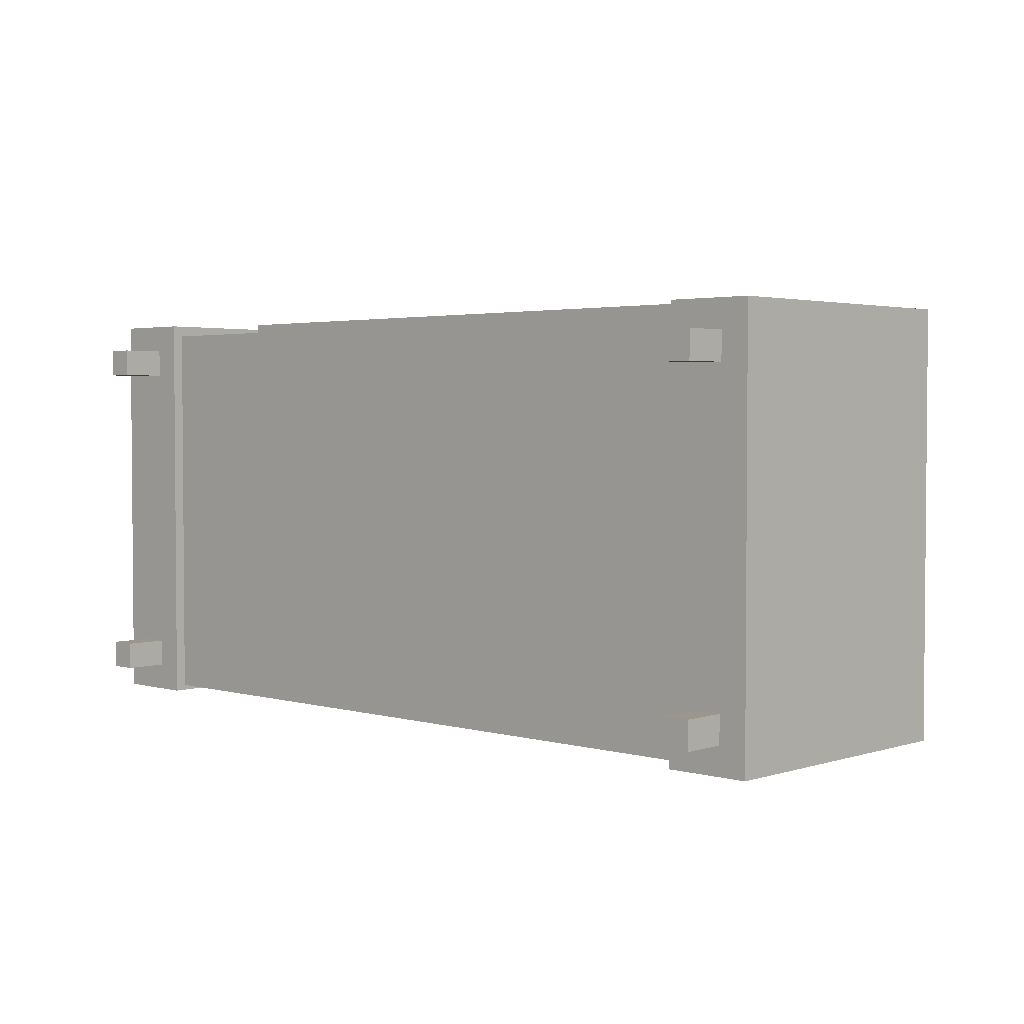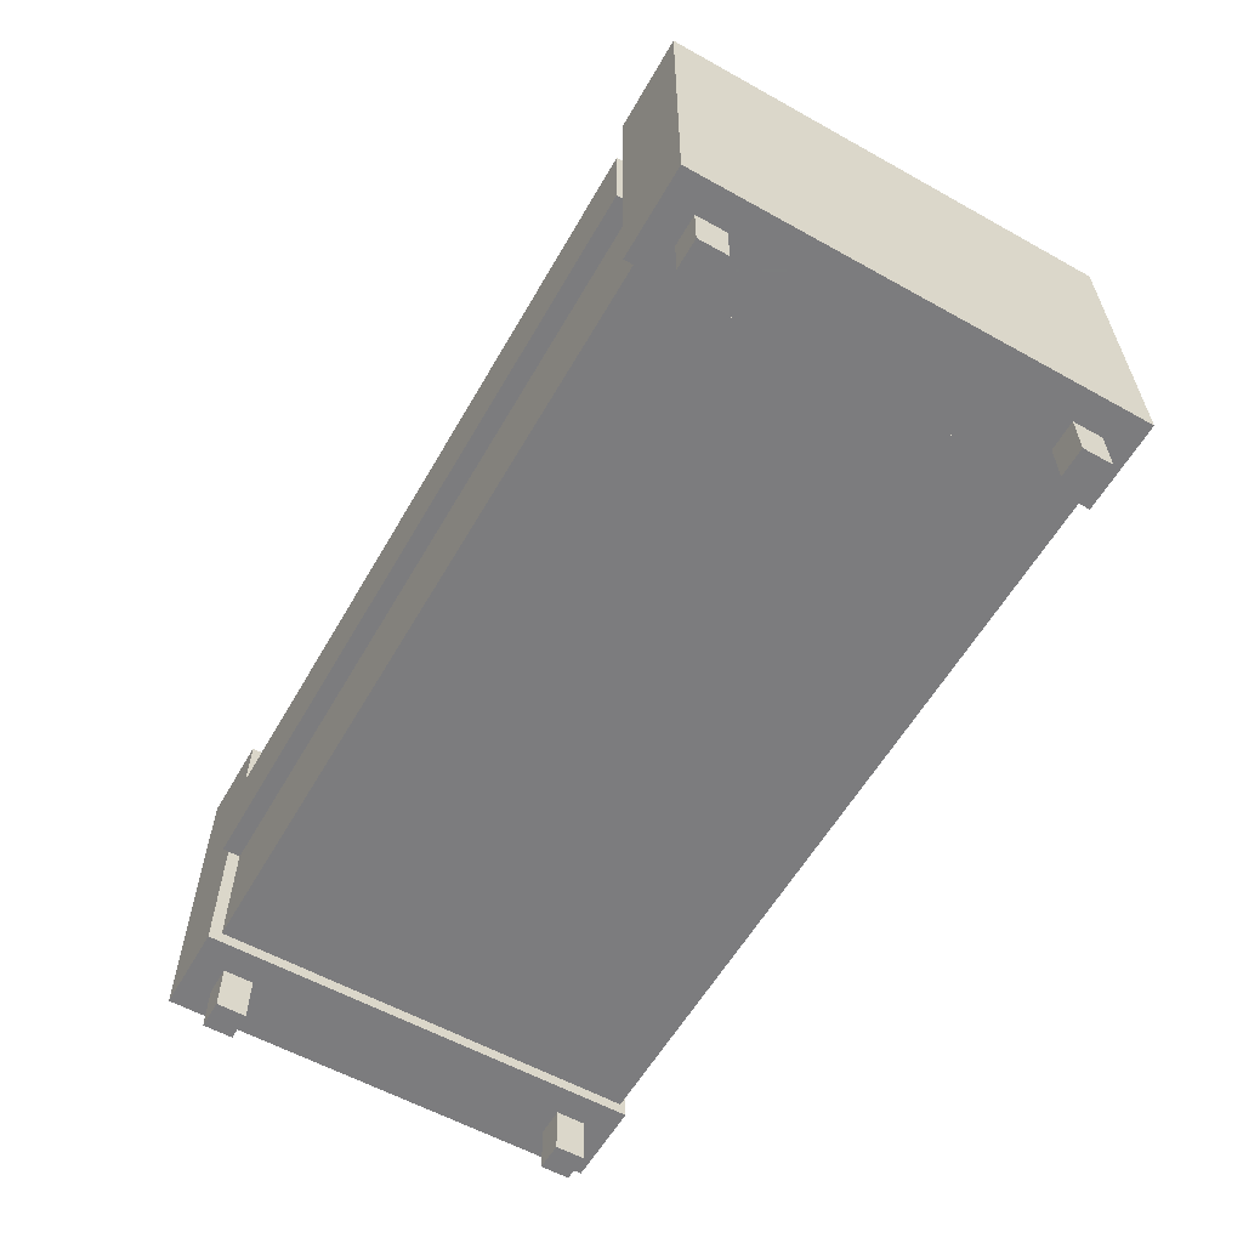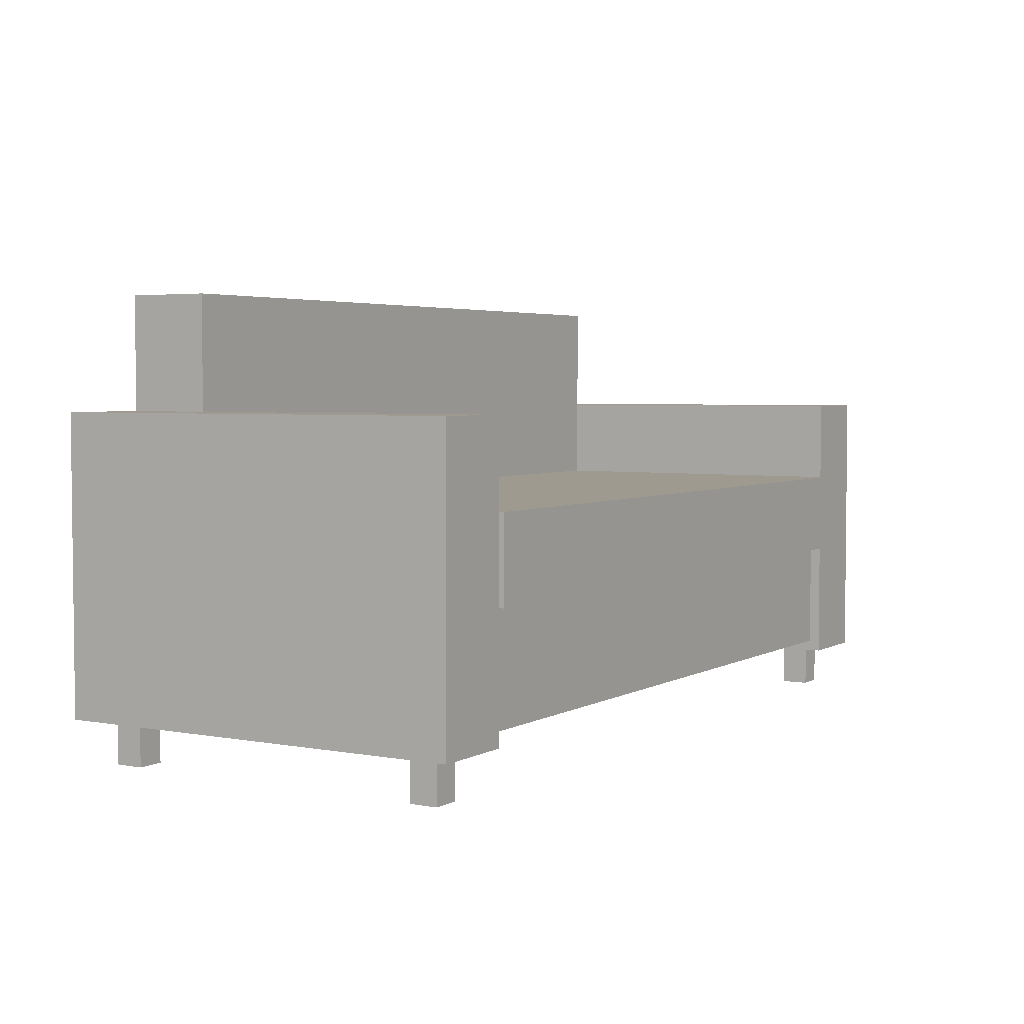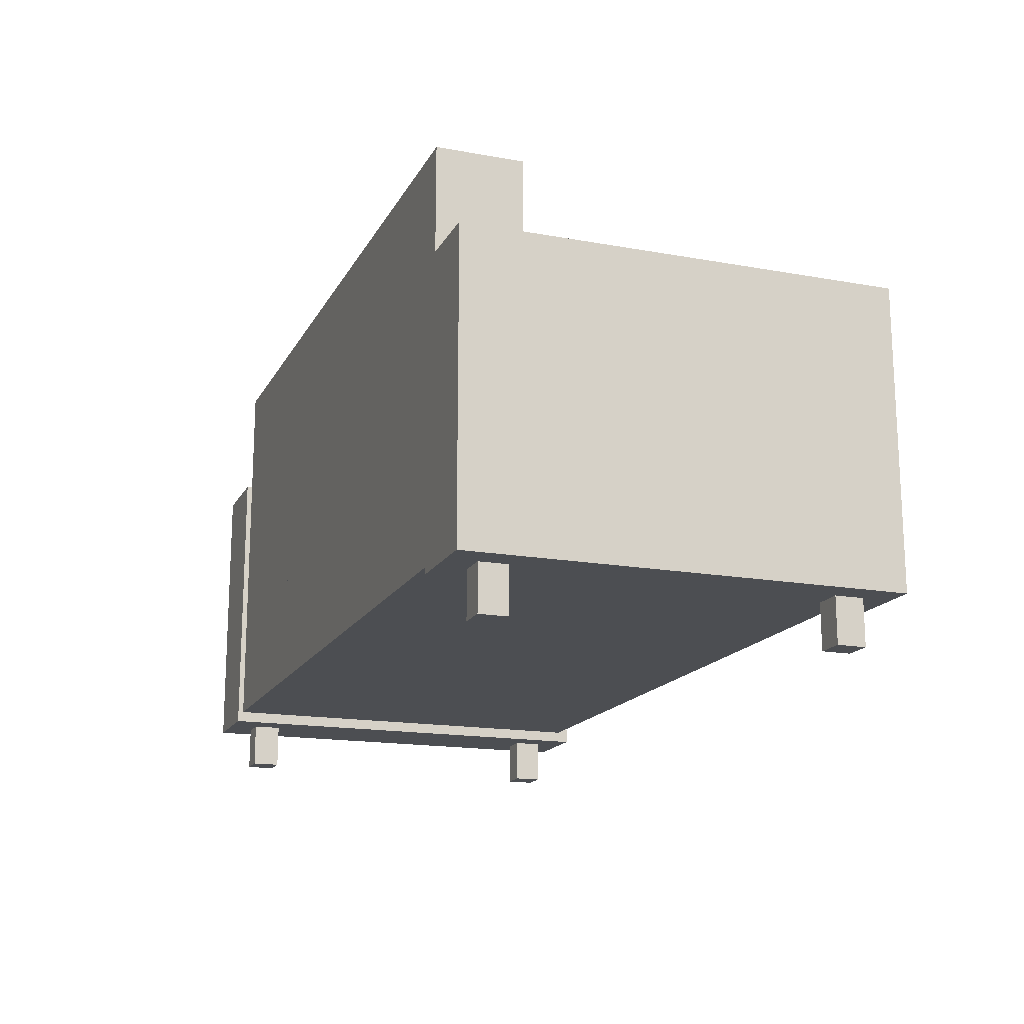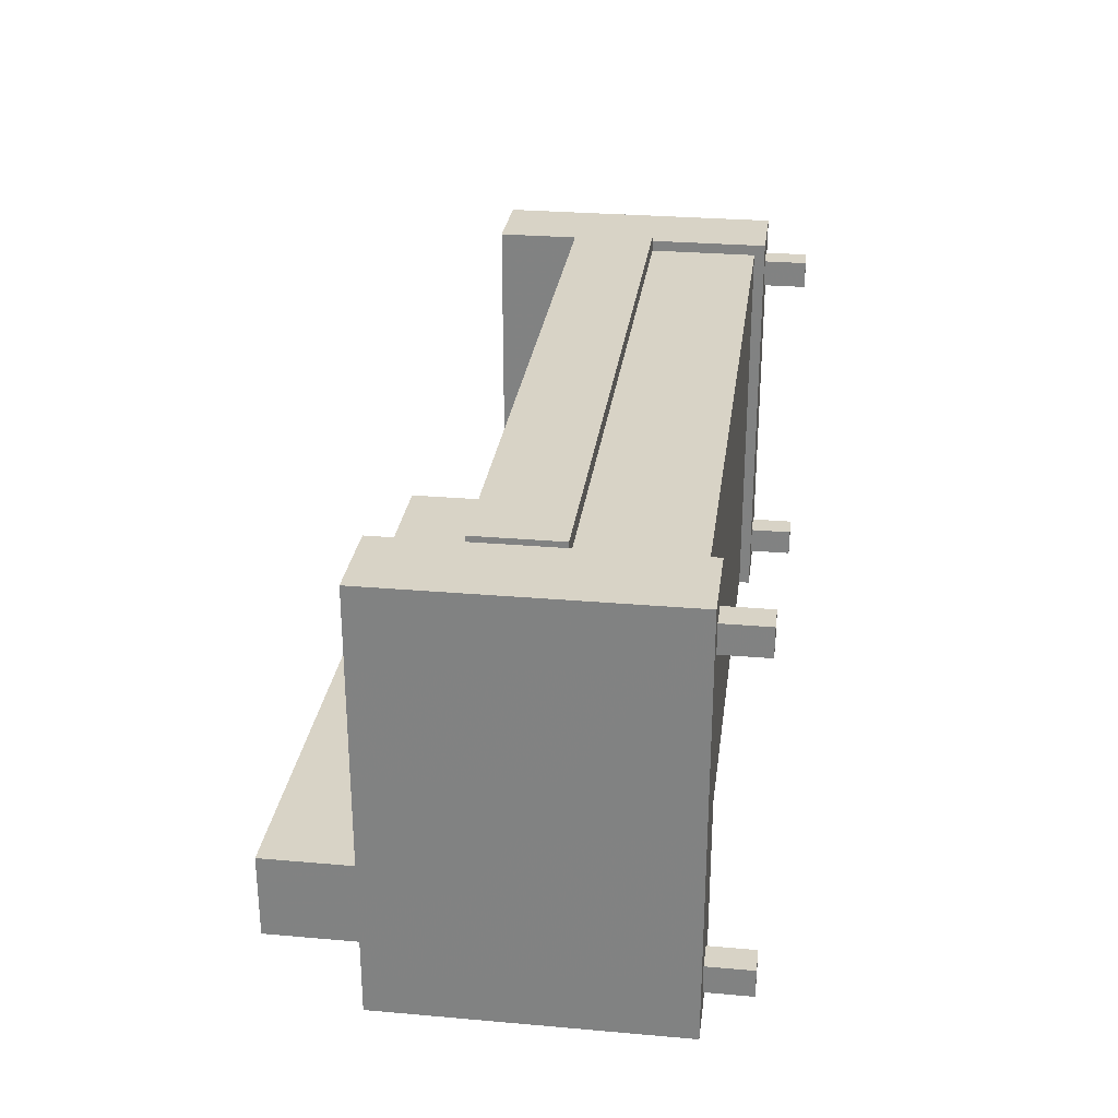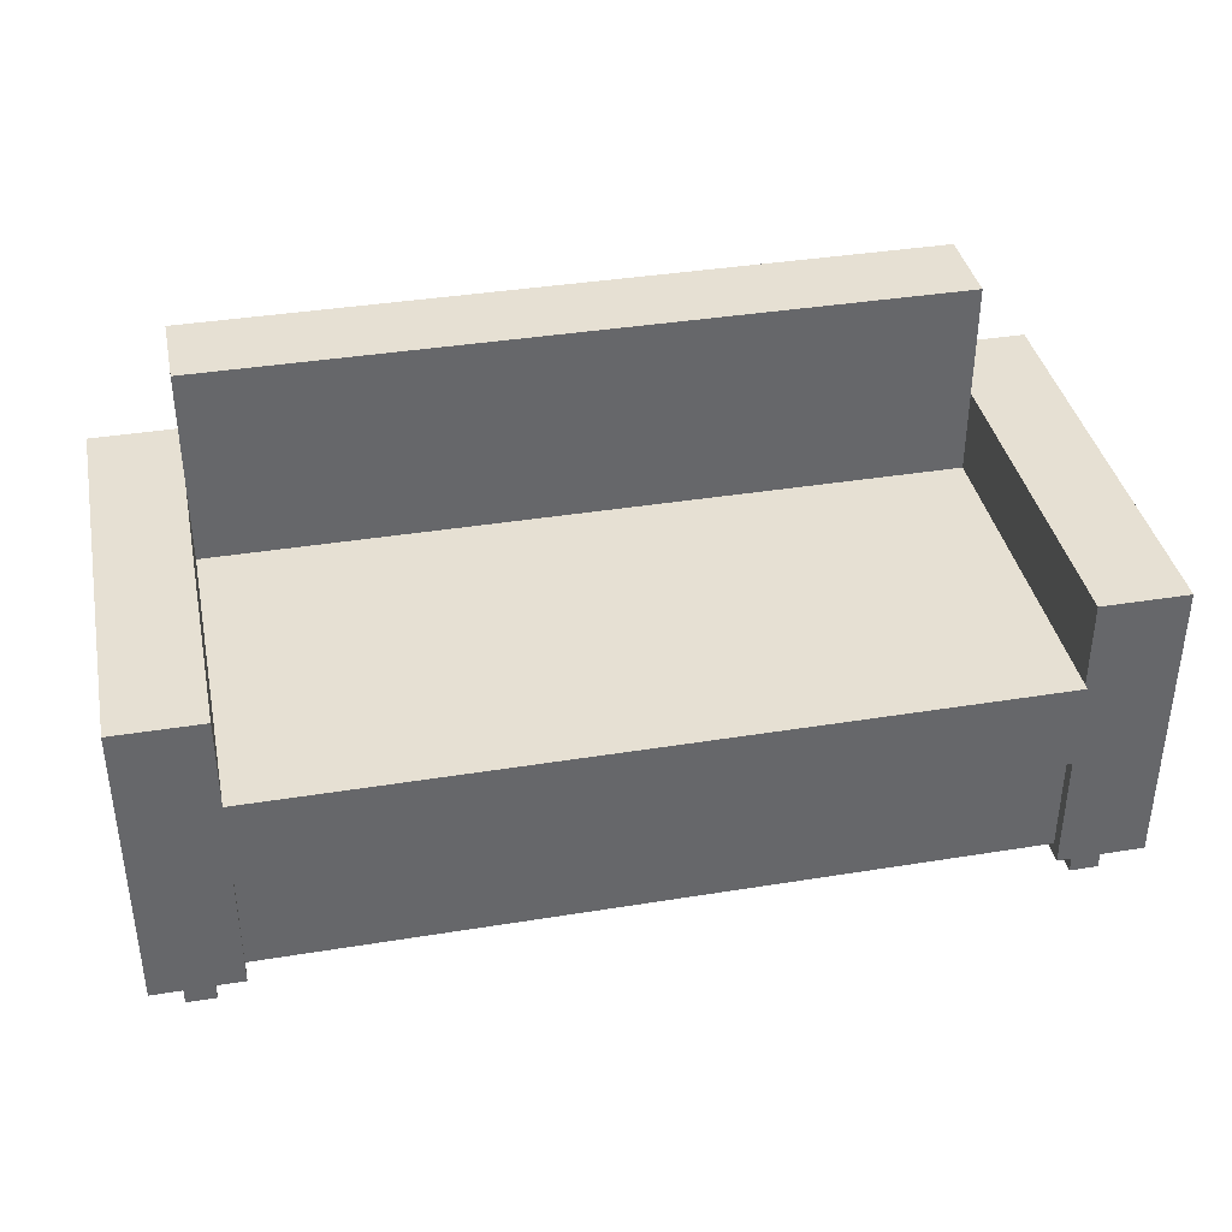
<metadata>
{"format":"obj","ext":"obj","renderer":"f3d","projection":"perspective","resolution":1024,"background":"white","views":[{"elev":2.8,"azim":43.4,"up":"+Z"},{"elev":-58.9,"azim":60.2,"up":"+Y"},{"elev":3.8,"azim":-58.8,"up":"+Y"},{"elev":-16.6,"azim":-110.2,"up":"+Y"},{"elev":28.2,"azim":-82.5,"up":"+Z"},{"elev":38.3,"azim":-11.6,"up":"+Y"}]}
</metadata>
<code>
v -478.8 45 -1324
v -478.8 30 -1324
v -478.8 30 -1399
v -478.8 45 -1399
v -348.8 30 -1399
v -348.8 45 -1399
v -348.8 30 -1324
v -348.8 45 -1324
o Decke-003.1
f 3 2 1
f 4 3 1
f 5 3 4
f 6 5 4
f 3 5 7
f 2 3 7
f 2 7 8
f 1 2 8
f 4 1 8
f 6 4 8
f 7 5 6
f 8 7 6
v -478.8 30 -1327
v -478.8 10 -1327
v -478.8 10 -1399
v -478.8 30 -1399
v -348.8 10 -1399
v -348.8 30 -1399
v -348.8 10 -1327
v -348.8 30 -1327
o Decke-003
f 11 10 9
f 12 11 9
f 13 11 12
f 14 13 12
f 11 13 15
f 10 11 15
f 10 15 16
f 9 10 16
f 12 9 16
f 14 12 16
f 15 13 14
f 16 15 14
v -343.8 8 -1330
v -343.8 0 -1330
v -343.8 0 -1335
v -343.8 8 -1335
v -338.8 0 -1335
v -338.8 8 -1335
v -338.8 0 -1330
v -338.8 8 -1330
o Stütze-001.3
f 19 18 17
f 20 19 17
f 21 19 20
f 22 21 20
f 19 21 23
f 18 19 23
f 18 23 24
f 17 18 24
f 20 17 24
f 22 20 24
f 23 21 22
f 24 23 22
v -488.8 8 -1330
v -488.8 0 -1330
v -488.8 0 -1335
v -488.8 8 -1335
v -483.8 0 -1335
v -483.8 8 -1335
v -483.8 0 -1330
v -483.8 8 -1330
o Stütze-001.2
f 27 26 25
f 28 27 25
f 29 27 28
f 30 29 28
f 27 29 31
f 26 27 31
f 26 31 32
f 25 26 32
f 28 25 32
f 30 28 32
f 31 29 30
f 32 31 30
v -338.8 8 -1395
v -338.8 0 -1395
v -338.8 0 -1390
v -338.8 8 -1390
v -343.8 0 -1390
v -343.8 8 -1390
v -343.8 0 -1395
v -343.8 8 -1395
o Stütze-001.1
f 35 34 33
f 36 35 33
f 37 35 36
f 38 37 36
f 35 37 39
f 34 35 39
f 34 39 40
f 33 34 40
f 36 33 40
f 38 36 40
f 39 37 38
f 40 39 38
v -483.8 8 -1395
v -483.8 0 -1395
v -483.8 0 -1390
v -483.8 8 -1390
v -488.8 0 -1390
v -488.8 8 -1390
v -488.8 0 -1395
v -488.8 8 -1395
o Stütze-001
f 43 42 41
f 44 43 41
f 45 43 44
f 46 45 44
f 43 45 47
f 42 43 47
f 42 47 48
f 41 42 48
f 44 41 48
f 46 44 48
f 47 45 46
f 48 47 46
v -333.8 60 -1400
v -333.8 60 -1325
v -348.8 60 -1325
v -348.8 60 -1400
v -348.8 8 -1325
v -348.8 8 -1400
v -333.8 8 -1325
v -333.8 8 -1400
o Wand-003.2
f 51 50 49
f 52 51 49
f 53 51 52
f 54 53 52
f 51 53 55
f 50 51 55
f 50 55 56
f 49 50 56
f 52 49 56
f 54 52 56
f 55 53 54
f 56 55 54
v -478.8 80 -1399
v -348.8 80 -1399
v -348.8 80 -1384
v -478.8 80 -1384
v -348.8 45 -1384
v -478.8 45 -1384
o Wand-003.1
f 59 58 57
f 60 59 57
f 61 59 60
f 62 61 60
f 59 61 6
f 58 59 6
f 58 6 4
f 57 58 4
f 60 57 4
f 62 60 4
f 6 61 62
f 4 6 62
v -493.8 8 -1400
v -493.8 8 -1325
v -478.8 8 -1325
v -478.8 8 -1400
v -478.8 60 -1325
v -478.8 60 -1400
v -493.8 60 -1325
v -493.8 60 -1400
o Wand-003
f 65 64 63
f 66 65 63
f 67 65 66
f 68 67 66
f 65 67 69
f 64 65 69
f 64 69 70
f 63 64 70
f 66 63 70
f 68 66 70
f 69 67 68
f 70 69 68

</code>
